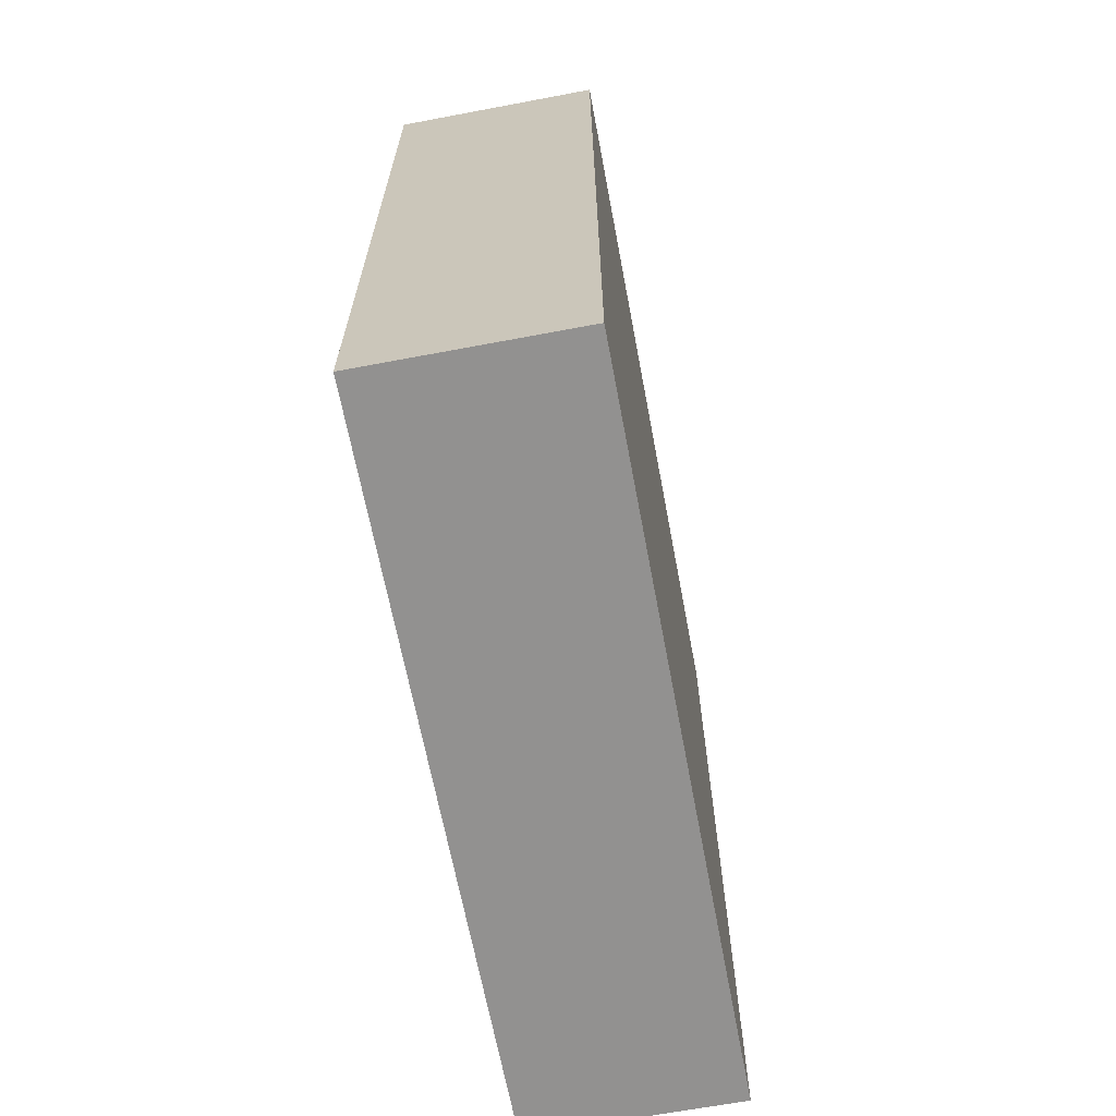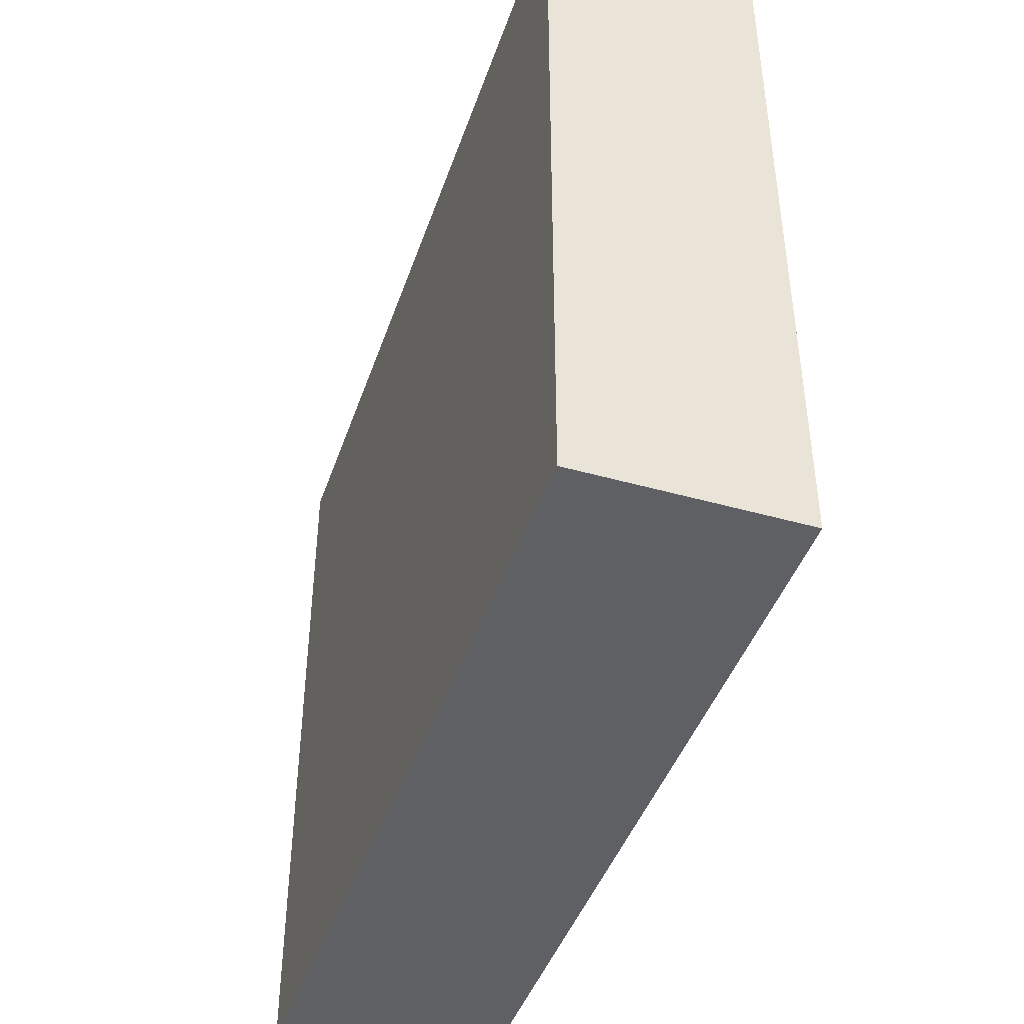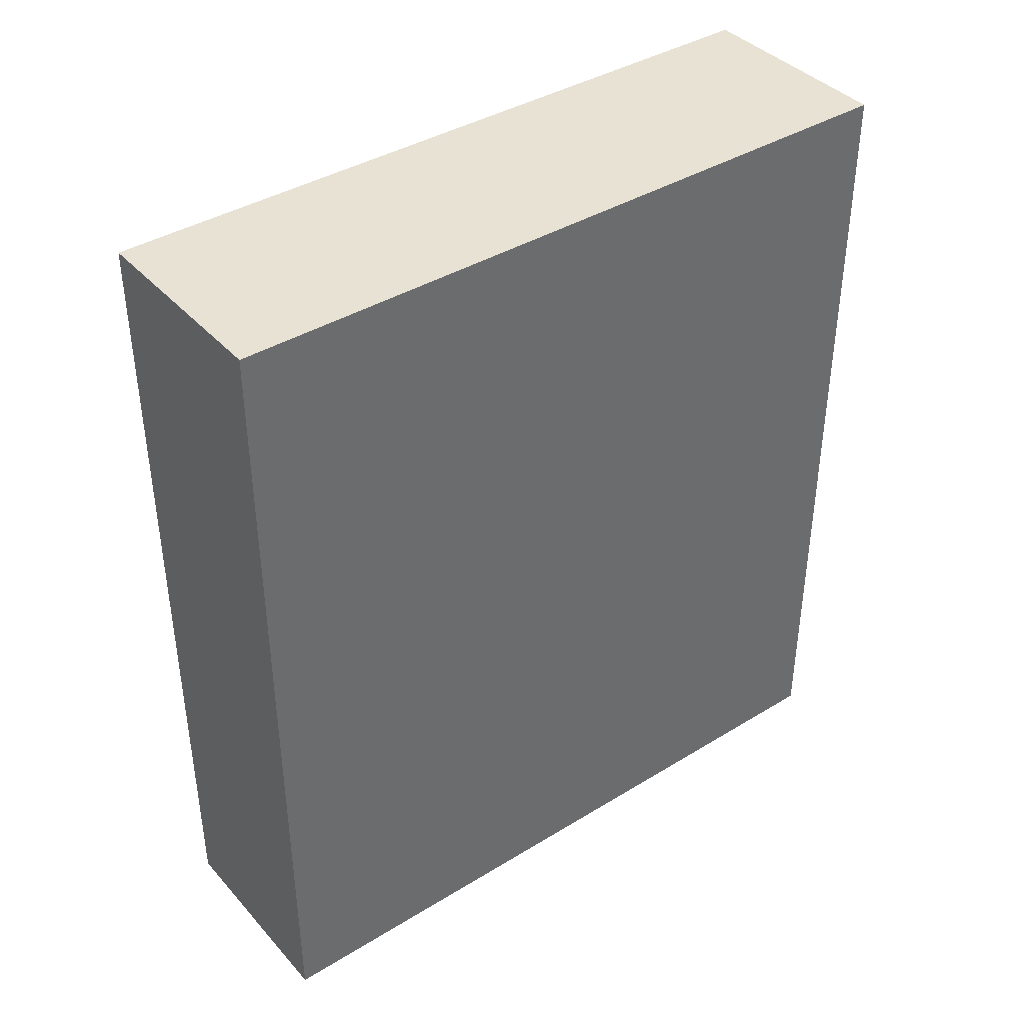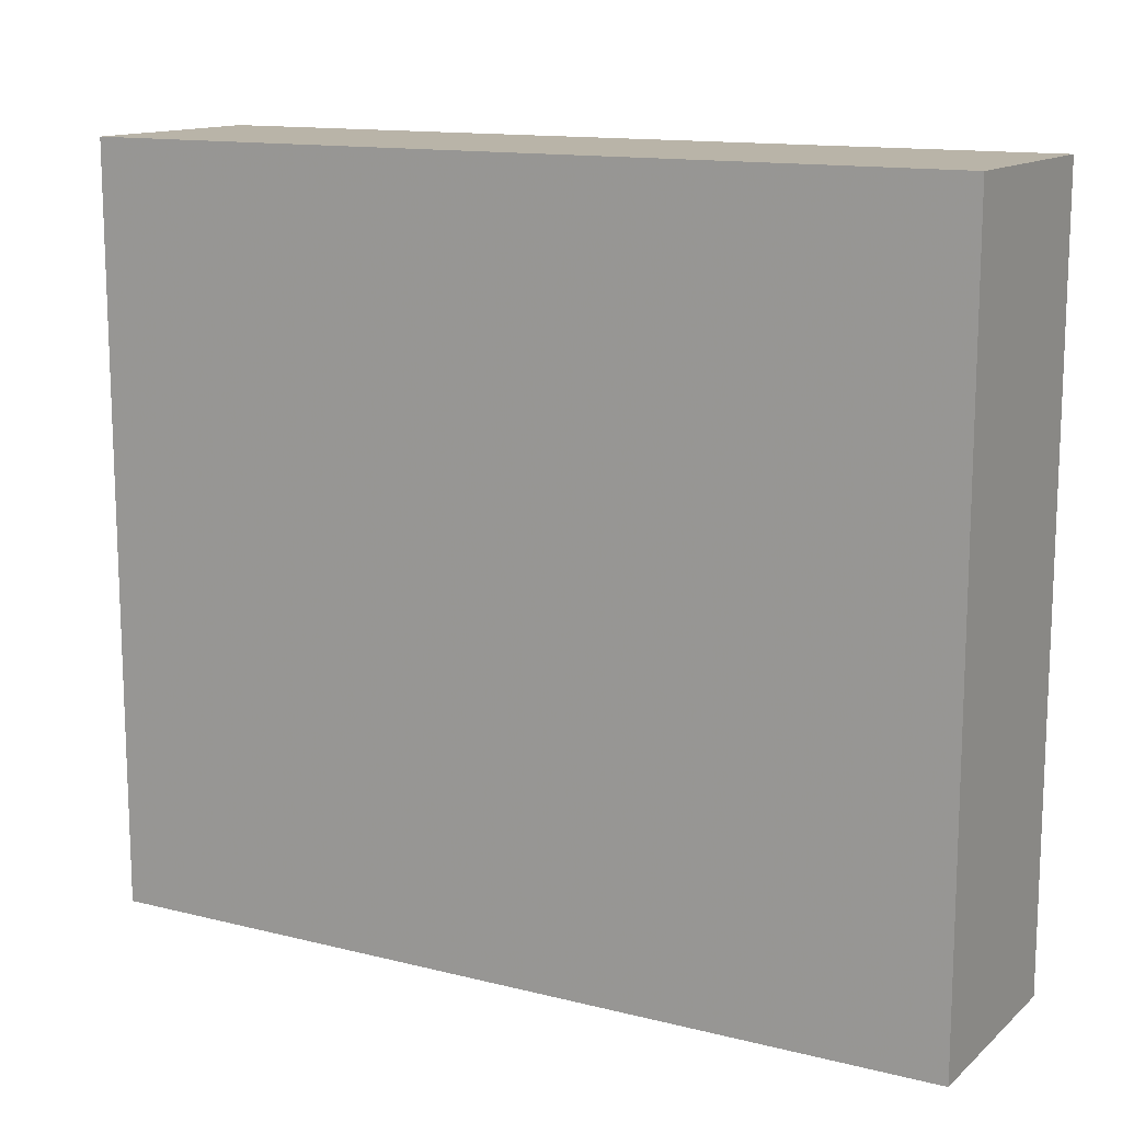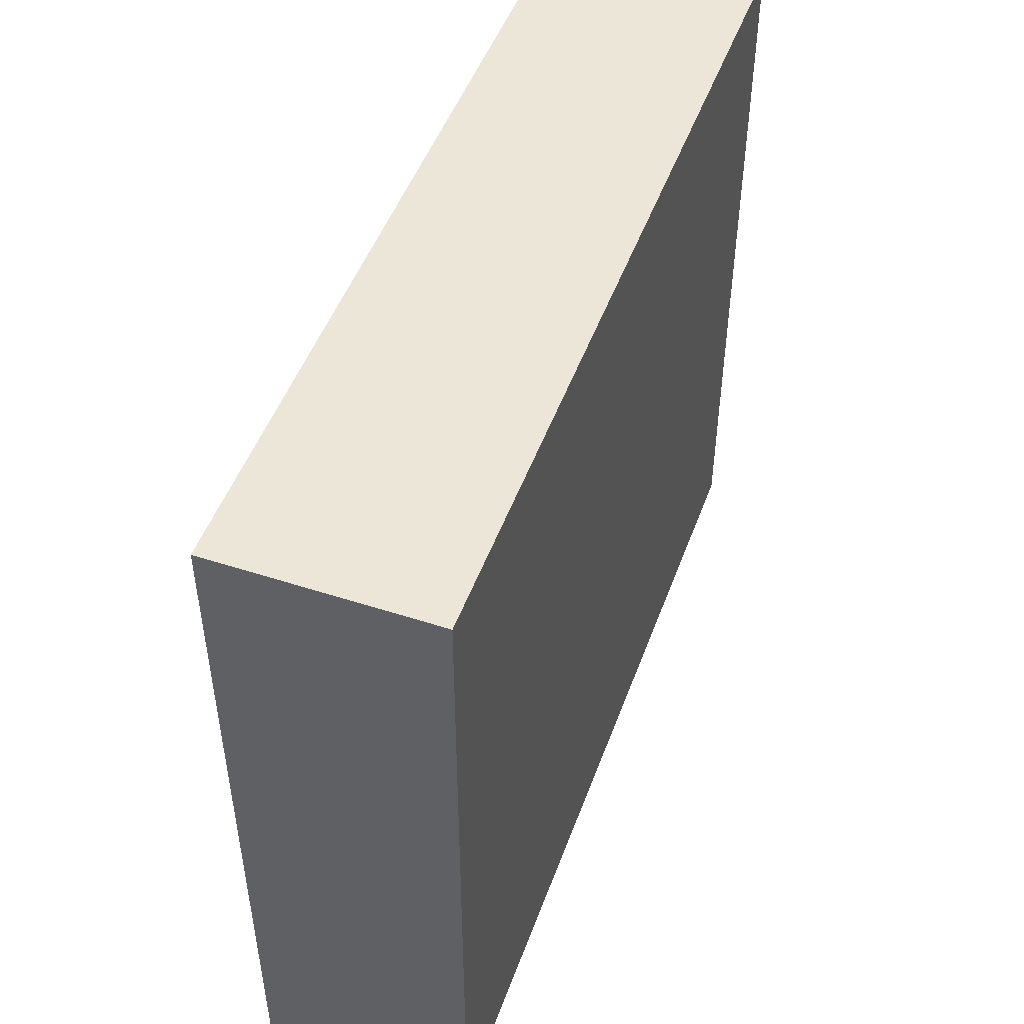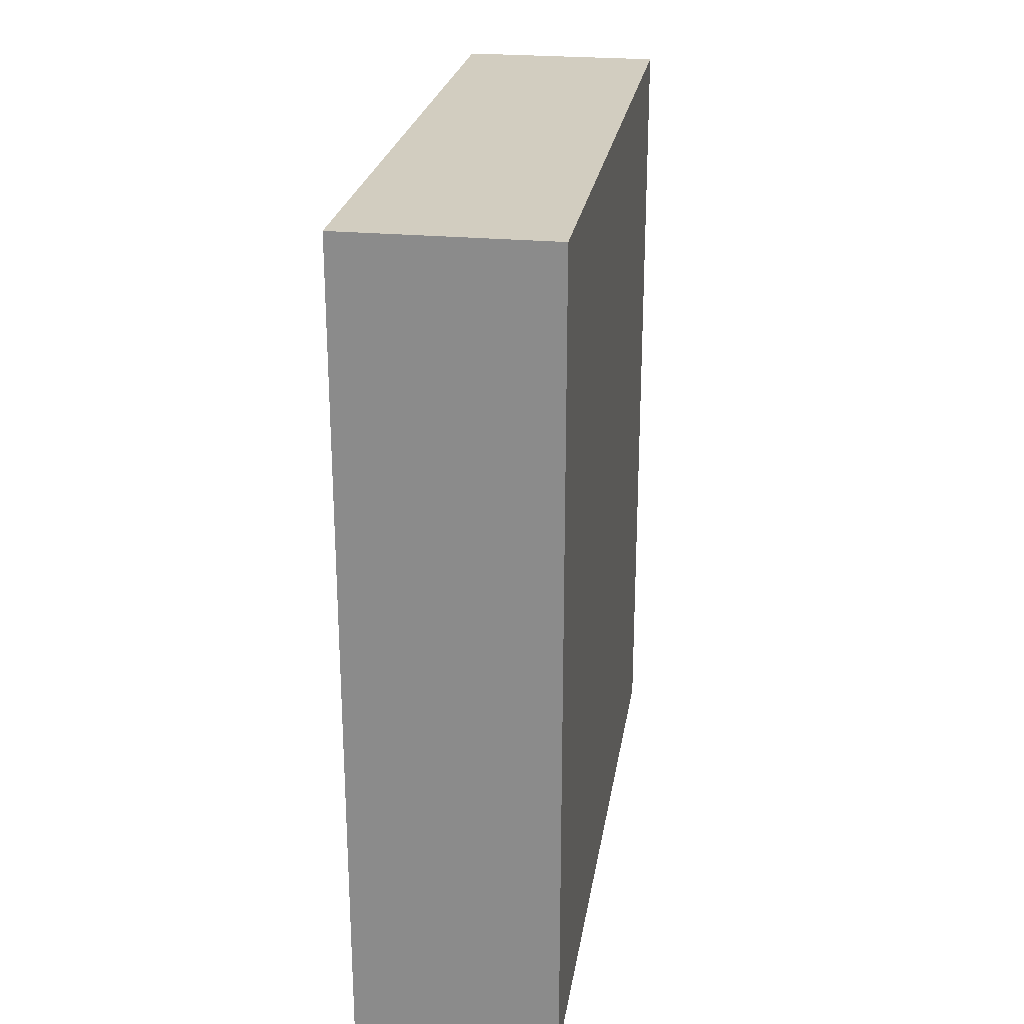
<metadata>
{"format":"obj","ext":"obj","renderer":"f3d","projection":"perspective","resolution":1024,"background":"white","views":[{"elev":-66.1,"azim":-169.3,"up":"+Z"},{"elev":-43.8,"azim":161.6,"up":"+Y"},{"elev":39.7,"azim":52.8,"up":"+Z"},{"elev":13.3,"azim":119.5,"up":"+Y"},{"elev":49.2,"azim":19.8,"up":"+Y"},{"elev":24.5,"azim":8.9,"up":"+Z"}]}
</metadata>
<code>
v 256 552 -48
v 288 664 -48
v 256 664 -48
v 288 552 -48
v 256 664 -176
v 288 552 -176
v 256 552 -176
v 288 664 -176
f 1 2 3
f 1 4 2
f 5 6 7
f 5 8 6
f 4 7 6
f 4 1 7
f 3 8 5
f 3 2 8
f 1 5 7
f 1 3 5
f 2 6 8
f 2 4 6

</code>
